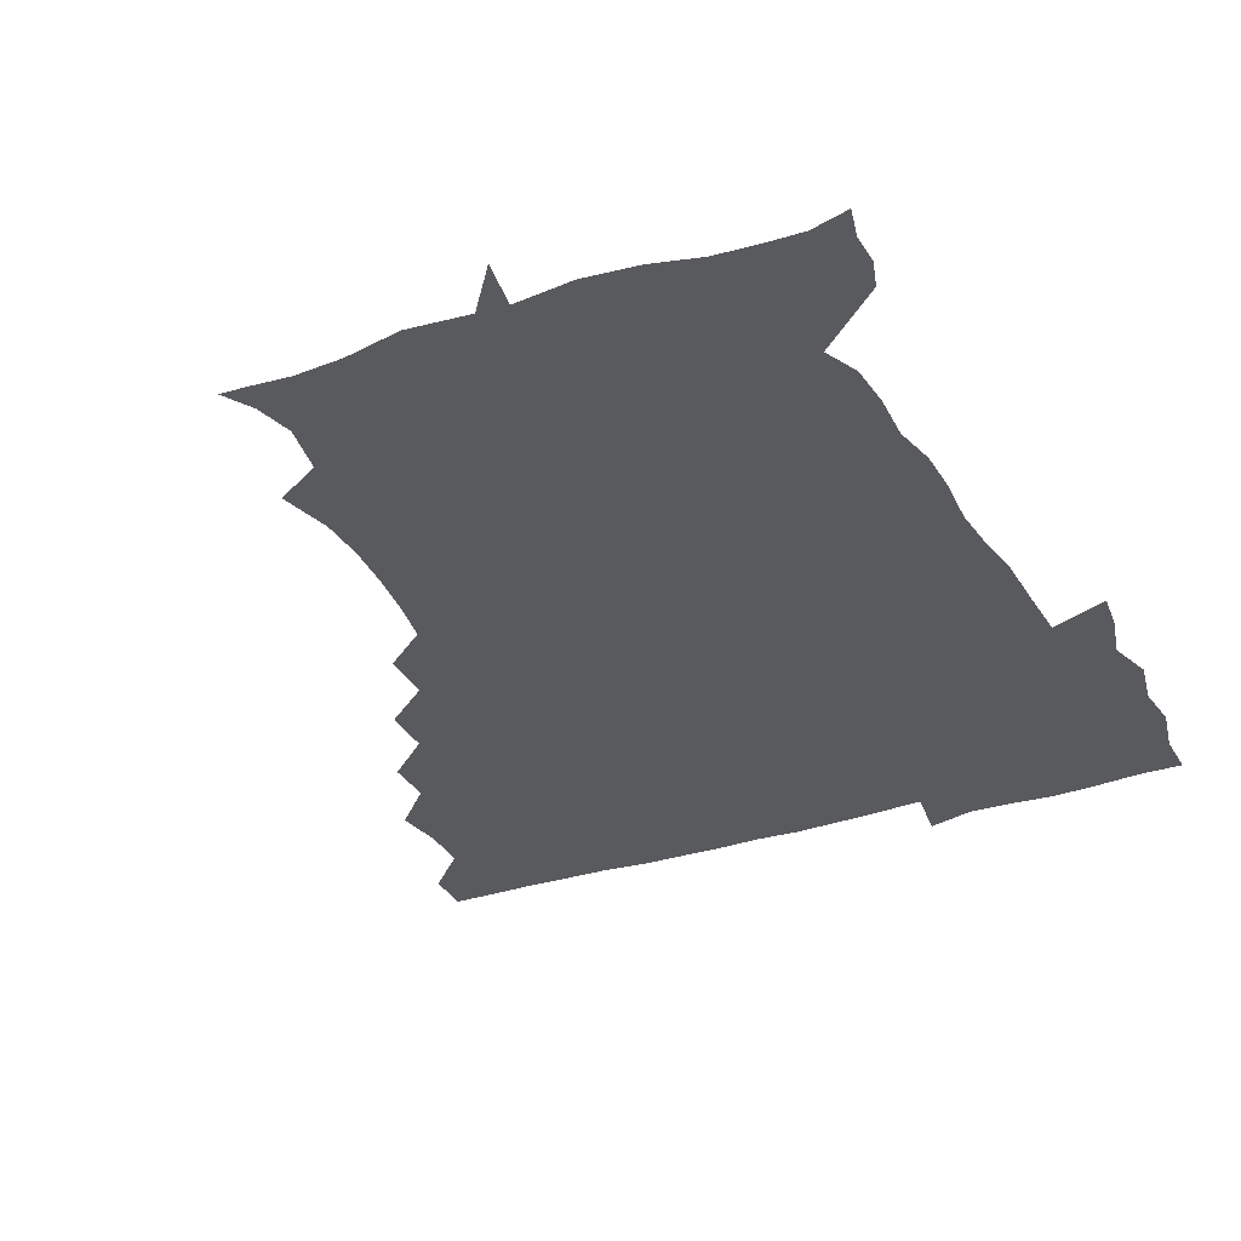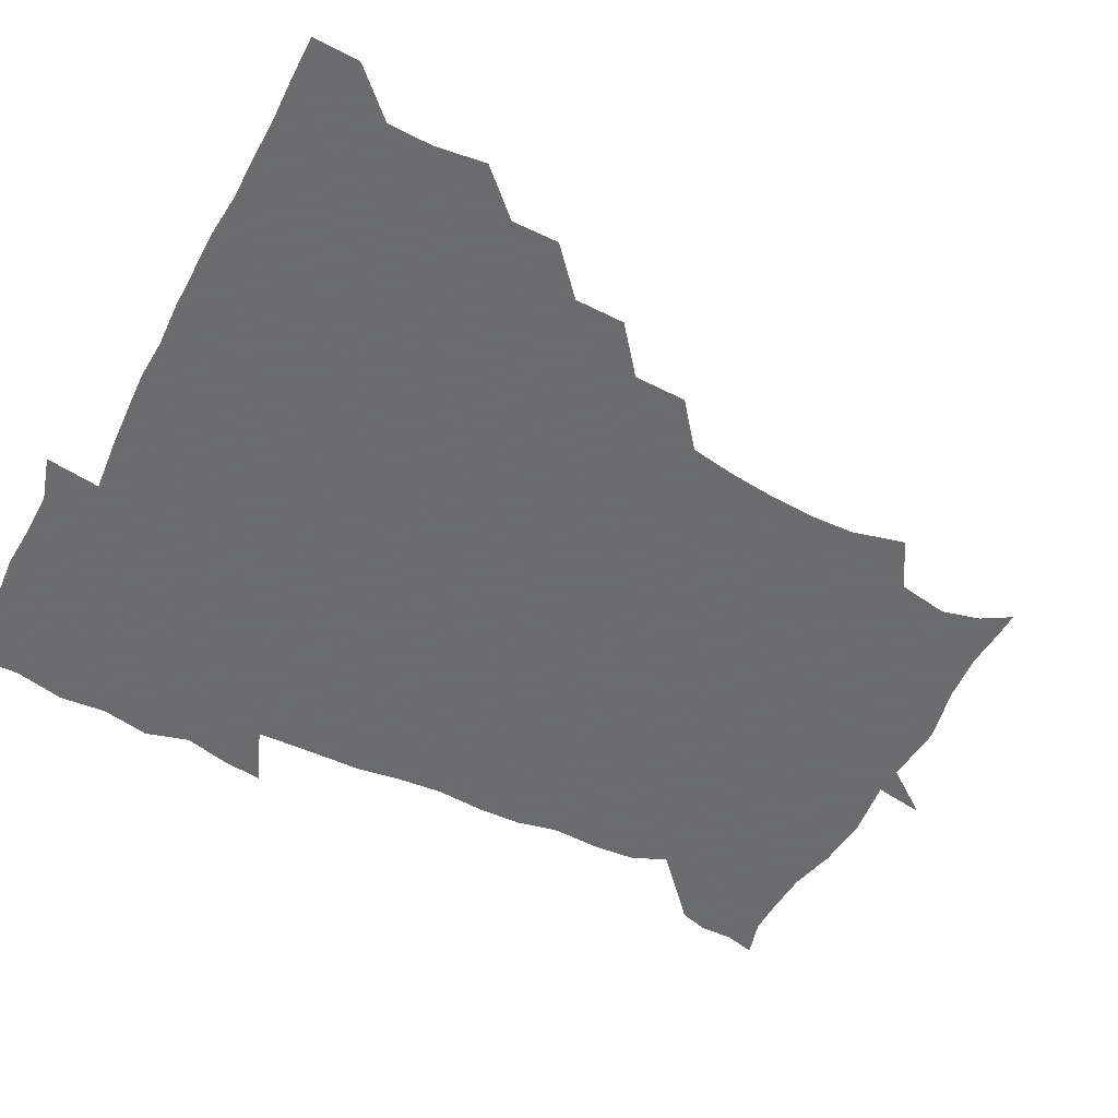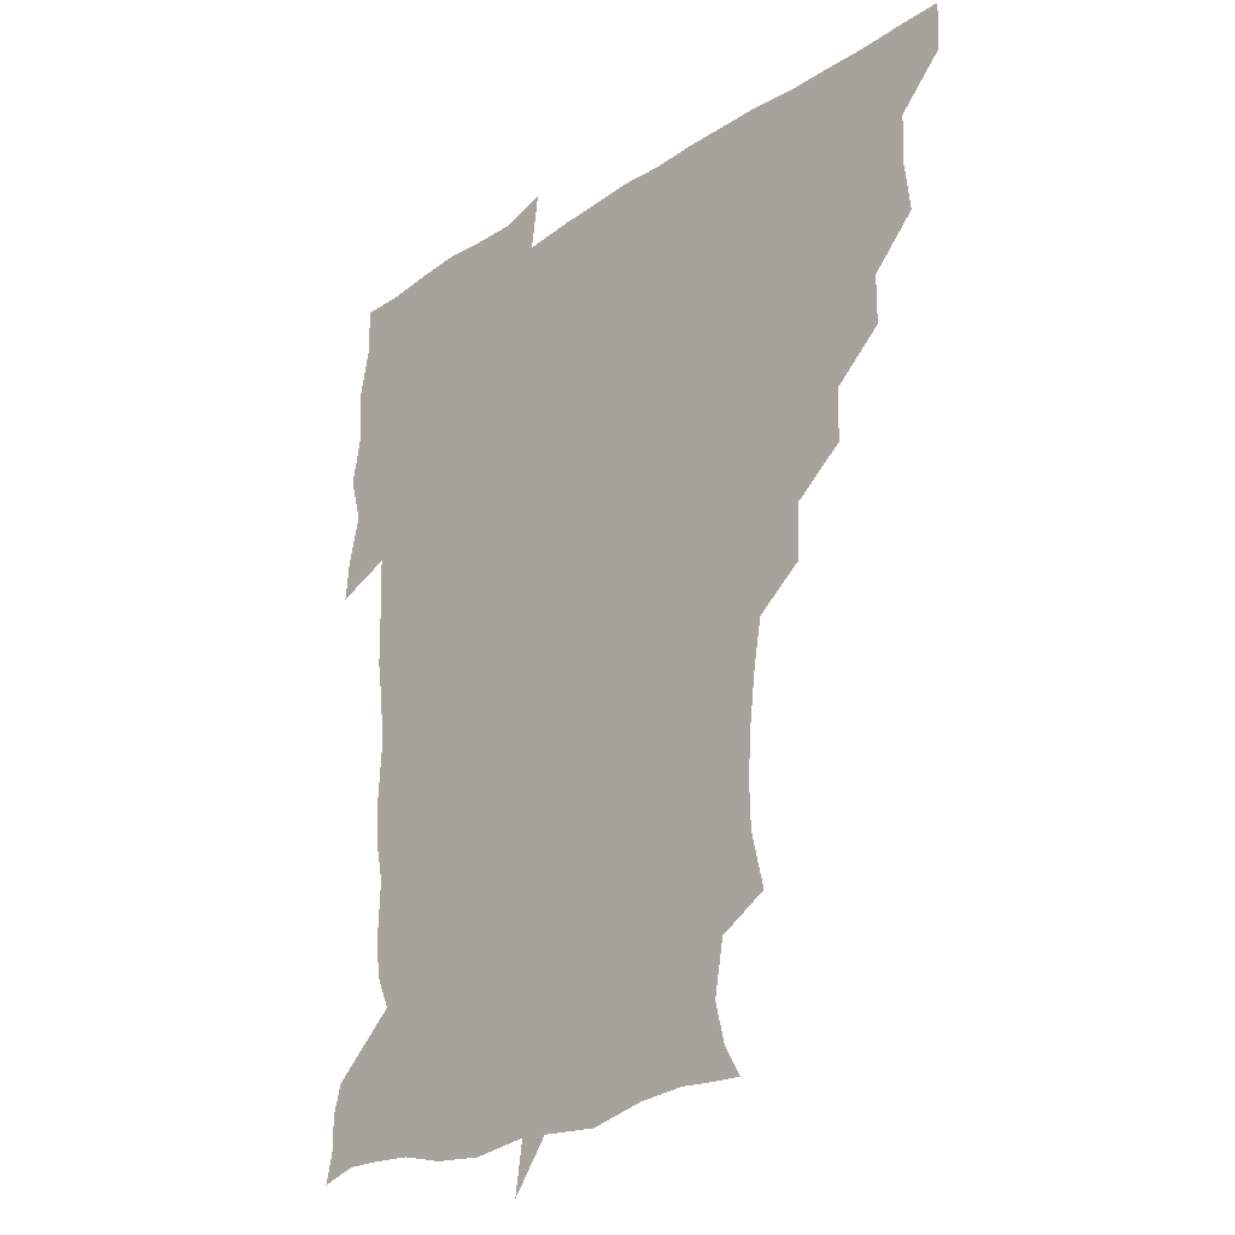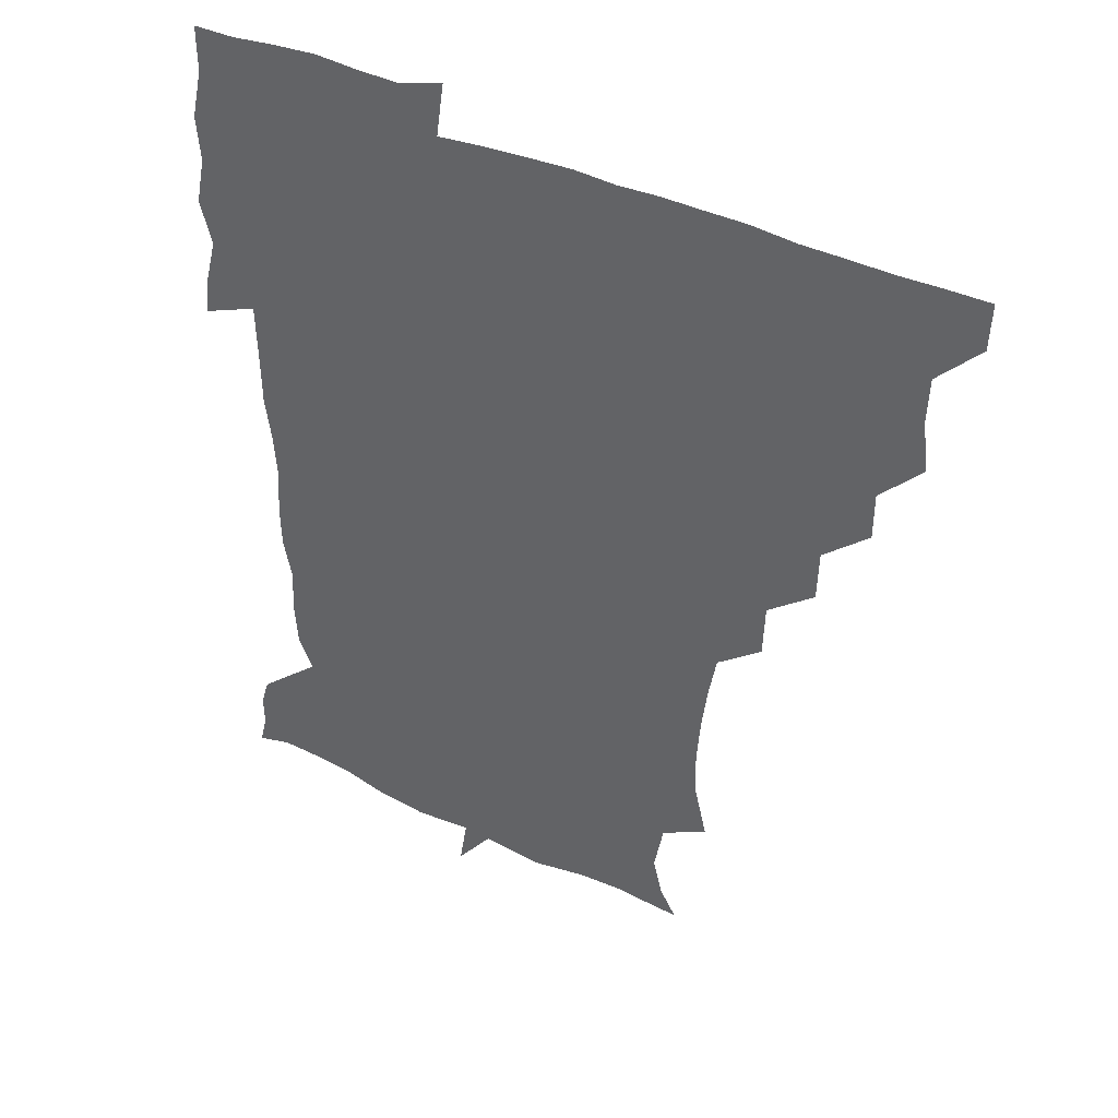
<metadata>
{"format":"obj","ext":"obj","renderer":"f3d","projection":"perspective","resolution":1024,"background":"white","views":[{"elev":-31.8,"azim":25.4,"up":"+Z"},{"elev":-53.5,"azim":-116.8,"up":"+Z"},{"elev":-24.5,"azim":-132.7,"up":"+Y"},{"elev":40.8,"azim":-150.4,"up":"+Y"}]}
</metadata>
<code>
v 451.7 450.5 0
v 451.1 466.6 0
v 465 401.9 0
v 467.2 419.6 0
v 466.5 435.2 0
v 466.6 450 0
v 465.7 466.6 0
v 479.7 370.4 0
v 479.6 386.8 0
v 482.7 405.9 0
v 482.1 420.8 0
v 481.6 435.8 0
v 481.1 451 0
v 481 466.2 0
v 496.3 338.8 0
v 495.8 356.4 0
v 497.5 375.7 0
v 498.3 392.2 0
v 497.8 406.8 0
v 497.3 421.2 0
v 497.2 435.7 0
v 497.1 450 0
v 496.1 466.6 0
v 513.3 307.6 0
v 512.7 325.9 0
v 513.1 345.6 0
v 512 360.8 0
v 513.3 378.3 0
v 512 391.6 0
v 512.2 406.6 0
v 512 421.2 0
v 511.8 435.7 0
v 511.6 450.2 0
v 511.3 466.7 0
v 530 213.3 0
v 534.4 231.6 0
v 534.9 247.4 0
v 533.7 264 0
v 531.7 279.9 0
v 529 295.4 0
v 528.2 314.4 0
v 527.6 330.8 0
v 528 348 0
v 527.3 362.3 0
v 527.3 377.4 0
v 527.2 392 0
v 526.8 406.5 0
v 526.7 421.1 0
v 526.5 435.8 0
v 526.3 450.7 0
v 526.3 468.2 0
v 540.5 163 0
v 546.3 173.1 0
v 549.6 186.4 0
v 546.3 204 0
v 546.2 223.2 0
v 547 238.8 0
v 546.3 254 0
v 545.2 268.5 0
v 543.7 283.7 0
v 542.9 300.4 0
v 542.4 316.4 0
v 542.5 332.8 0
v 542.1 346.9 0
v 542 362.5 0
v 542.7 378.3 0
v 541.9 391.9 0
v 542.7 406.9 0
v 541.8 421.1 0
v 541.8 435.4 0
v 541.2 451.1 0
v 540.8 468.2 0
v 550 163.5 0
v 558.8 179.1 0
v 559.7 193.4 0
v 559.9 211.7 0
v 558.9 224.9 0
v 559.8 243.1 0
v 559.5 258 0
v 559.6 274 0
v 557.5 285.7 0
v 557.2 302.3 0
v 557.1 318.2 0
v 556.9 331.7 0
v 557.3 348.9 0
v 556.8 362.8 0
v 557 377.9 0
v 556.2 391.3 0
v 557.1 406.7 0
v 556.8 420.9 0
v 556.7 435.3 0
v 556.4 450.4 0
v 555.3 468.5 0
v 562.9 164.7 0
v 571.7 181.1 0
v 573.6 198.5 0
v 573.3 213.7 0
v 573.3 229.1 0
v 573.4 244.1 0
v 573.3 259.3 0
v 573.2 274.2 0
v 572.2 288 0
v 571.9 303.6 0
v 571.3 316 0
v 571.9 333.5 0
v 571.7 348.3 0
v 571.3 362 0
v 571.6 377.8 0
v 571.8 392.3 0
v 571.7 406.6 0
v 571.3 421.1 0
v 571.5 435.4 0
v 571.5 449.5 0
v 570 467.9 0
v 579.6 163.6 0
v 586.9 182.8 0
v 587.7 198.1 0
v 587.6 213.3 0
v 587.3 227.2 0
v 586.5 244.3 0
v 586.9 258.7 0
v 587.6 274.9 0
v 586.8 288.2 0
v 586.2 302.3 0
v 586.3 317.2 0
v 586.4 334.3 0
v 586.4 349 0
v 586.5 362.7 0
v 586.3 376.8 0
v 586.6 392.3 0
v 586.4 406.6 0
v 586.8 421 0
v 586.7 435.1 0
v 586 450.3 0
v 584.4 468.7 0
v 599.1 159.7 0
v 601.6 181.6 0
v 601.9 199.1 0
v 602 213.6 0
v 602 229.2 0
v 601.5 241.7 0
v 600.4 258 0
v 601.6 275.5 0
v 601.3 288.7 0
v 601 302.8 0
v 601.2 318.8 0
v 601.2 333.8 0
v 601.1 347.4 0
v 601.2 362.5 0
v 601.4 377.8 0
v 601.4 392.3 0
v 601.5 406.7 0
v 601.7 421.1 0
v 601.4 435.8 0
v 600.6 451.4 0
v 599.1 468.1 0
v 620.1 161.7 0
v 616.4 184.2 0
v 616.1 199.6 0
v 616.3 215.8 0
v 616.5 229.4 0
v 616.6 243.6 0
v 615.6 256.8 0
v 615.2 275.3 0
v 615.5 289.3 0
v 615.9 303.9 0
v 615.6 318.9 0
v 615.6 334.4 0
v 615.8 347.5 0
v 616.1 364.1 0
v 616 377.8 0
v 616.2 393.2 0
v 616.4 406.9 0
v 616.7 421.2 0
v 616.4 436 0
v 615.8 451.3 0
v 614.5 467.3 0
v 632.7 145.2 0
v 629.9 162.6 0
v 630.8 182.1 0
v 630.3 199.6 0
v 630.1 215.2 0
v 630.4 230.6 0
v 630.8 245.2 0
v 630.6 258.5 0
v 629.5 275.7 0
v 629.8 289.3 0
v 629.9 305.8 0
v 630.3 319.3 0
v 630.2 333.8 0
v 630.5 348.8 0
v 630.3 364.6 0
v 630.6 377.9 0
v 630.7 392.4 0
v 630.9 407.1 0
v 631 421.5 0
v 631.8 435.7 0
v 632.2 450 0
v 631.6 465.8 0
v 628.9 485 0
v 650.1 160.5 0
v 645.7 183.1 0
v 644.8 199.3 0
v 644.5 214.5 0
v 644.1 229.8 0
v 644.5 245.8 0
v 644.7 259.6 0
v 643.8 275.9 0
v 644.6 289.3 0
v 644.6 304.1 0
v 644.9 318.5 0
v 645.1 332.9 0
v 644.8 349.4 0
v 644.8 364 0
v 645.2 377.9 0
v 645.7 391.6 0
v 645.5 407.3 0
v 645.8 421.1 0
v 646.4 436.2 0
v 646.4 450.5 0
v 646.2 465.2 0
v 644.6 480.4 0
v 668.4 162.5 0
v 661.3 182.3 0
v 659.2 198.5 0
v 658 215 0
v 658.2 228.9 0
v 657.9 245.4 0
v 658.5 259.8 0
v 658.6 274.1 0
v 658.8 289 0
v 659.1 303.3 0
v 659.6 317.6 0
v 659.7 332.2 0
v 659.1 348.9 0
v 659.2 364 0
v 659.7 378.2 0
v 659.8 393.6 0
v 660 407.7 0
v 660.4 422.3 0
v 660.6 436.4 0
v 660.9 450.6 0
v 661 465.1 0
v 659.5 480.7 0
v 684.2 166.6 0
v 676.2 183.1 0
v 674 197.6 0
v 671.8 213.2 0
v 671.1 228.1 0
v 671.6 243.6 0
v 672.3 257.9 0
v 672.7 272.6 0
v 673.2 287.4 0
v 673.1 302.5 0
v 672.6 319 0
v 673.4 333.2 0
v 674.4 347.4 0
v 674 363.4 0
v 673.4 379.8 0
v 673.5 393.9 0
v 674 407.9 0
v 674.2 422.8 0
v 674.8 436.7 0
v 675.2 450.8 0
v 675.7 464.9 0
v 674.5 481.8 0
v 698.7 167.7 0
v 690.8 182.6 0
v 689.9 194.5 0
v 685 211.3 0
v 683.7 224.1 0
v 685.5 239.1 0
v 685.3 255.3 0
v 685.7 270.3 0
v 687.9 283.9 0
v 686.7 300.6 0
v 687.3 315.2 0
v 688.6 329.9 0
v 689.2 345.7 0
v 688.4 362.9 0
v 687.5 379.9 0
v 687.6 393.4 0
v 687.1 408.4 0
v 687.9 422.4 0
v 688.1 437.1 0
v 689 450.7 0
v 689.8 464.6 0
v 689.9 480.7 0
v 711.1 168.1 0
v 705.7 180.7 0
v 704 192.3 0
v 702 202.7 0
v 696 216.1 0
v 701.1 227.7 0
v 702.2 242.8 0
v 701.4 259.7 0
v 704.4 274 0
v 704.7 289.4 0
v 703.5 306.2 0
v 704.7 321.9 0
v 706.9 337.4 0
v 707.1 355.1 0
v 707.7 376 0
v 703.5 391.7 0
v 702.1 406.4 0
v 700.8 422.5 0
v 701.1 436.2 0
v 701.6 450.4 0
v 703.6 464.1 0
v 705.2 479.1 0
v 723.8 164.7 0
v 721.2 175.5 0
v 721.4 186.4 0
v 718.4 196.1 0
v 727.4 368.1 0
v 725.9 381.2 0
v 721.8 397.5 0
v 726 412.7 0
v 722.7 429.4 0
v 724 445.4 0
v 720.1 463.1 0
v 720.1 479.2 0
v 721 496 0
f 5 6 1
f 1 6 2
f 6 7 2
f 9 10 3
f 3 10 4
f 10 11 4
f 4 11 5
f 11 12 5
f 5 12 6
f 12 13 6
f 6 13 7
f 13 14 7
f 16 17 8
f 8 17 9
f 17 18 9
f 9 18 10
f 18 19 10
f 10 19 11
f 19 20 11
f 11 20 12
f 20 21 12
f 12 21 13
f 21 22 13
f 13 22 14
f 22 23 14
f 25 26 15
f 15 26 16
f 26 27 16
f 16 27 17
f 27 28 17
f 17 28 18
f 28 29 18
f 18 29 19
f 29 30 19
f 19 30 20
f 30 31 20
f 20 31 21
f 31 32 21
f 21 32 22
f 32 33 22
f 22 33 23
f 33 34 23
f 40 41 24
f 24 41 25
f 41 42 25
f 25 42 26
f 42 43 26
f 26 43 27
f 43 44 27
f 27 44 28
f 44 45 28
f 28 45 29
f 45 46 29
f 29 46 30
f 46 47 30
f 30 47 31
f 47 48 31
f 31 48 32
f 48 49 32
f 32 49 33
f 49 50 33
f 33 50 34
f 50 51 34
f 55 56 35
f 35 56 36
f 56 57 36
f 36 57 37
f 57 58 37
f 37 58 38
f 58 59 38
f 38 59 39
f 59 60 39
f 39 60 40
f 60 61 40
f 40 61 41
f 61 62 41
f 41 62 42
f 62 63 42
f 42 63 43
f 63 64 43
f 43 64 44
f 64 65 44
f 44 65 45
f 65 66 45
f 45 66 46
f 66 67 46
f 46 67 47
f 67 68 47
f 47 68 48
f 68 69 48
f 48 69 49
f 69 70 49
f 49 70 50
f 70 71 50
f 50 71 51
f 71 72 51
f 52 73 53
f 73 74 53
f 53 74 54
f 74 75 54
f 54 75 55
f 75 76 55
f 55 76 56
f 76 77 56
f 56 77 57
f 77 78 57
f 57 78 58
f 78 79 58
f 58 79 59
f 79 80 59
f 59 80 60
f 80 81 60
f 60 81 61
f 81 82 61
f 61 82 62
f 82 83 62
f 62 83 63
f 83 84 63
f 63 84 64
f 84 85 64
f 64 85 65
f 85 86 65
f 65 86 66
f 86 87 66
f 66 87 67
f 87 88 67
f 67 88 68
f 88 89 68
f 68 89 69
f 89 90 69
f 69 90 70
f 90 91 70
f 70 91 71
f 91 92 71
f 71 92 72
f 92 93 72
f 73 94 74
f 94 95 74
f 74 95 75
f 95 96 75
f 75 96 76
f 96 97 76
f 76 97 77
f 97 98 77
f 77 98 78
f 98 99 78
f 78 99 79
f 99 100 79
f 79 100 80
f 100 101 80
f 80 101 81
f 101 102 81
f 81 102 82
f 102 103 82
f 82 103 83
f 103 104 83
f 83 104 84
f 104 105 84
f 84 105 85
f 105 106 85
f 85 106 86
f 106 107 86
f 86 107 87
f 107 108 87
f 87 108 88
f 108 109 88
f 88 109 89
f 109 110 89
f 89 110 90
f 110 111 90
f 90 111 91
f 111 112 91
f 91 112 92
f 112 113 92
f 92 113 93
f 113 114 93
f 94 115 95
f 115 116 95
f 95 116 96
f 116 117 96
f 96 117 97
f 117 118 97
f 97 118 98
f 118 119 98
f 98 119 99
f 119 120 99
f 99 120 100
f 120 121 100
f 100 121 101
f 121 122 101
f 101 122 102
f 122 123 102
f 102 123 103
f 123 124 103
f 103 124 104
f 124 125 104
f 104 125 105
f 125 126 105
f 105 126 106
f 126 127 106
f 106 127 107
f 127 128 107
f 107 128 108
f 128 129 108
f 108 129 109
f 129 130 109
f 109 130 110
f 130 131 110
f 110 131 111
f 131 132 111
f 111 132 112
f 132 133 112
f 112 133 113
f 133 134 113
f 113 134 114
f 134 135 114
f 115 136 116
f 136 137 116
f 116 137 117
f 137 138 117
f 117 138 118
f 138 139 118
f 118 139 119
f 139 140 119
f 119 140 120
f 140 141 120
f 120 141 121
f 141 142 121
f 121 142 122
f 142 143 122
f 122 143 123
f 143 144 123
f 123 144 124
f 144 145 124
f 124 145 125
f 145 146 125
f 125 146 126
f 146 147 126
f 126 147 127
f 147 148 127
f 127 148 128
f 148 149 128
f 128 149 129
f 149 150 129
f 129 150 130
f 150 151 130
f 130 151 131
f 151 152 131
f 131 152 132
f 152 153 132
f 132 153 133
f 153 154 133
f 133 154 134
f 154 155 134
f 134 155 135
f 155 156 135
f 136 157 137
f 157 158 137
f 137 158 138
f 158 159 138
f 138 159 139
f 159 160 139
f 139 160 140
f 160 161 140
f 140 161 141
f 161 162 141
f 141 162 142
f 162 163 142
f 142 163 143
f 163 164 143
f 143 164 144
f 164 165 144
f 144 165 145
f 165 166 145
f 145 166 146
f 166 167 146
f 146 167 147
f 167 168 147
f 147 168 148
f 168 169 148
f 148 169 149
f 169 170 149
f 149 170 150
f 170 171 150
f 150 171 151
f 171 172 151
f 151 172 152
f 172 173 152
f 152 173 153
f 173 174 153
f 153 174 154
f 174 175 154
f 154 175 155
f 175 176 155
f 155 176 156
f 176 177 156
f 178 179 157
f 157 179 158
f 179 180 158
f 158 180 159
f 180 181 159
f 159 181 160
f 181 182 160
f 160 182 161
f 182 183 161
f 161 183 162
f 183 184 162
f 162 184 163
f 184 185 163
f 163 185 164
f 185 186 164
f 164 186 165
f 186 187 165
f 165 187 166
f 187 188 166
f 166 188 167
f 188 189 167
f 167 189 168
f 189 190 168
f 168 190 169
f 190 191 169
f 169 191 170
f 191 192 170
f 170 192 171
f 192 193 171
f 171 193 172
f 193 194 172
f 172 194 173
f 194 195 173
f 173 195 174
f 195 196 174
f 174 196 175
f 196 197 175
f 175 197 176
f 197 198 176
f 176 198 177
f 198 199 177
f 179 201 180
f 201 202 180
f 180 202 181
f 202 203 181
f 181 203 182
f 203 204 182
f 182 204 183
f 204 205 183
f 183 205 184
f 205 206 184
f 184 206 185
f 206 207 185
f 185 207 186
f 207 208 186
f 186 208 187
f 208 209 187
f 187 209 188
f 209 210 188
f 188 210 189
f 210 211 189
f 189 211 190
f 211 212 190
f 190 212 191
f 212 213 191
f 191 213 192
f 213 214 192
f 192 214 193
f 214 215 193
f 193 215 194
f 215 216 194
f 194 216 195
f 216 217 195
f 195 217 196
f 217 218 196
f 196 218 197
f 218 219 197
f 197 219 198
f 219 220 198
f 198 220 199
f 220 221 199
f 199 221 200
f 221 222 200
f 201 223 202
f 223 224 202
f 202 224 203
f 224 225 203
f 203 225 204
f 225 226 204
f 204 226 205
f 226 227 205
f 205 227 206
f 227 228 206
f 206 228 207
f 228 229 207
f 207 229 208
f 229 230 208
f 208 230 209
f 230 231 209
f 209 231 210
f 231 232 210
f 210 232 211
f 232 233 211
f 211 233 212
f 233 234 212
f 212 234 213
f 234 235 213
f 213 235 214
f 235 236 214
f 214 236 215
f 236 237 215
f 215 237 216
f 237 238 216
f 216 238 217
f 238 239 217
f 217 239 218
f 239 240 218
f 218 240 219
f 240 241 219
f 219 241 220
f 241 242 220
f 220 242 221
f 242 243 221
f 221 243 222
f 243 244 222
f 223 245 224
f 245 246 224
f 224 246 225
f 246 247 225
f 225 247 226
f 247 248 226
f 226 248 227
f 248 249 227
f 227 249 228
f 249 250 228
f 228 250 229
f 250 251 229
f 229 251 230
f 251 252 230
f 230 252 231
f 252 253 231
f 231 253 232
f 253 254 232
f 232 254 233
f 254 255 233
f 233 255 234
f 255 256 234
f 234 256 235
f 256 257 235
f 235 257 236
f 257 258 236
f 236 258 237
f 258 259 237
f 237 259 238
f 259 260 238
f 238 260 239
f 260 261 239
f 239 261 240
f 261 262 240
f 240 262 241
f 262 263 241
f 241 263 242
f 263 264 242
f 242 264 243
f 264 265 243
f 243 265 244
f 265 266 244
f 245 267 246
f 267 268 246
f 246 268 247
f 268 269 247
f 247 269 248
f 269 270 248
f 248 270 249
f 270 271 249
f 249 271 250
f 271 272 250
f 250 272 251
f 272 273 251
f 251 273 252
f 273 274 252
f 252 274 253
f 274 275 253
f 253 275 254
f 275 276 254
f 254 276 255
f 276 277 255
f 255 277 256
f 277 278 256
f 256 278 257
f 278 279 257
f 257 279 258
f 279 280 258
f 258 280 259
f 280 281 259
f 259 281 260
f 281 282 260
f 260 282 261
f 282 283 261
f 261 283 262
f 283 284 262
f 262 284 263
f 284 285 263
f 263 285 264
f 285 286 264
f 264 286 265
f 286 287 265
f 265 287 266
f 287 288 266
f 267 289 268
f 289 290 268
f 268 290 269
f 290 291 269
f 269 291 270
f 291 292 270
f 270 292 271
f 292 293 271
f 271 293 272
f 293 294 272
f 272 294 273
f 294 295 273
f 273 295 274
f 295 296 274
f 274 296 275
f 296 297 275
f 275 297 276
f 297 298 276
f 276 298 277
f 298 299 277
f 277 299 278
f 299 300 278
f 278 300 279
f 300 301 279
f 279 301 280
f 301 302 280
f 280 302 281
f 302 303 281
f 281 303 282
f 303 304 282
f 282 304 283
f 304 305 283
f 283 305 284
f 305 306 284
f 284 306 285
f 306 307 285
f 285 307 286
f 307 308 286
f 286 308 287
f 308 309 287
f 287 309 288
f 309 310 288
f 289 311 290
f 311 312 290
f 290 312 291
f 312 313 291
f 291 313 292
f 313 314 292
f 292 314 293
f 303 315 304
f 315 316 304
f 304 316 305
f 316 317 305
f 305 317 306
f 317 318 306
f 306 318 307
f 318 319 307
f 307 319 308
f 319 320 308
f 308 320 309
f 320 321 309
f 309 321 310
f 321 322 310

</code>
